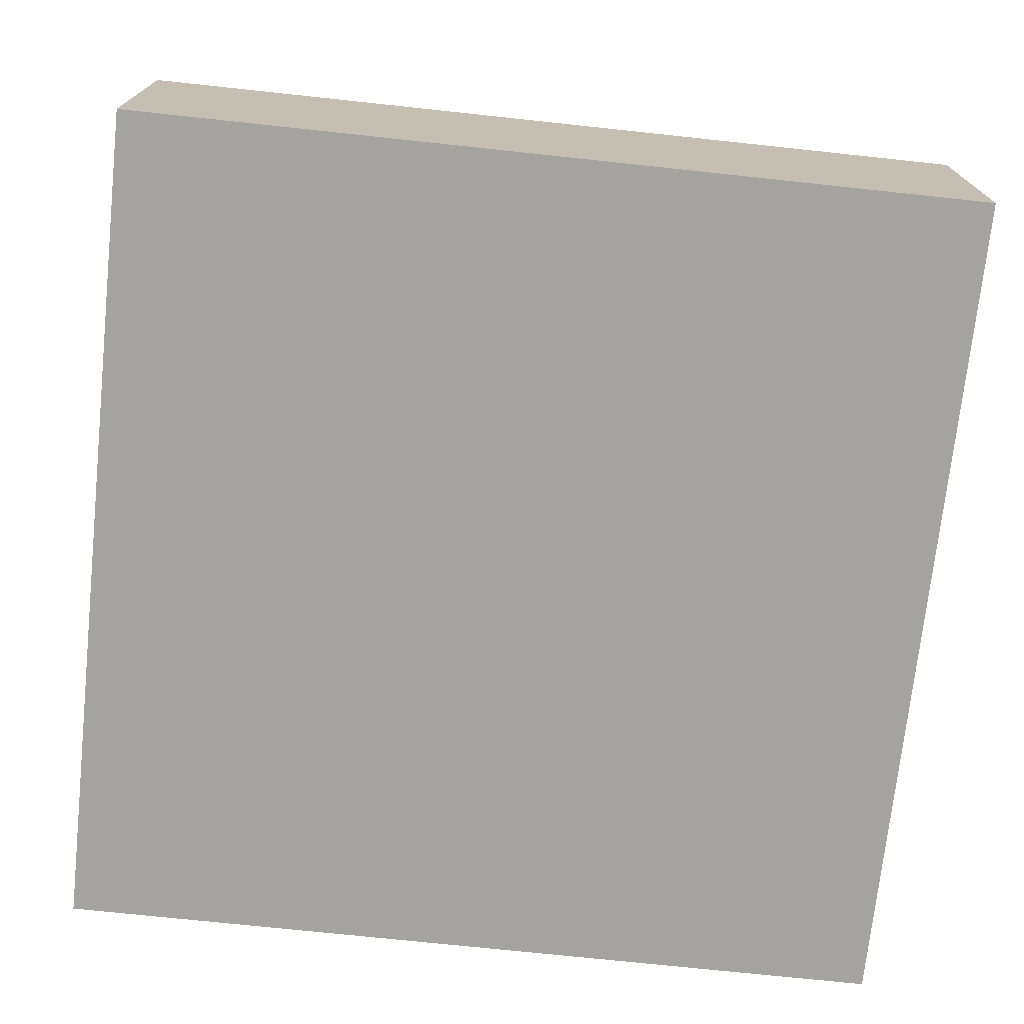
<metadata>
{"format":"obj","ext":"obj","renderer":"f3d","projection":"perspective","resolution":1024,"background":"white","views":[{"elev":-72.9,"azim":-6.1,"up":"+Y"}]}
</metadata>
<code>
o Circle.006_Circle.008
v 0 0.666 -0.2
v -0.03902 0.666 -0.1962
v -0.07654 0.666 -0.1848
v -0.1111 0.666 -0.1663
v -0.1414 0.666 -0.1414
v -0.1663 0.666 -0.1111
v -0.1848 0.666 -0.07654
v -0.1962 0.666 -0.03902
v -0.2 0.666 -0
v -0.1962 0.666 0.03902
v -0.1848 0.666 0.07654
v -0.1663 0.666 0.1111
v -0.1414 0.666 0.1414
v -0.1111 0.666 0.1663
v -0.07654 0.666 0.1848
v -0.03902 0.666 0.1962
v 0 0.666 0.2
v 0.03902 0.666 0.1962
v 0.07654 0.666 0.1848
v 0.1111 0.666 0.1663
v 0.1414 0.666 0.1414
v 0.1663 0.666 0.1111
v 0.1848 0.666 0.07654
v 0.1962 0.666 0.03902
v 0.2 0.666 -0
v 0.1962 0.666 -0.03902
v 0.1848 0.666 -0.07654
v 0.1663 0.666 -0.1111
v 0.1414 0.666 -0.1414
v 0.1111 0.666 -0.1663
v 0.07654 0.666 -0.1848
v 0.03902 0.666 -0.1962
v 0 0.5962 -0.2
v -0.03902 0.5962 -0.1962
v -0.07654 0.5962 -0.1848
v -0.1111 0.5962 -0.1663
v -0.1414 0.5962 -0.1414
v -0.1663 0.5962 -0.1111
v -0.1848 0.5962 -0.07654
v -0.1962 0.5962 -0.03902
v -0.2 0.5962 -0
v -0.1962 0.5962 0.03902
v -0.1848 0.5962 0.07654
v -0.1663 0.5962 0.1111
v -0.1414 0.5962 0.1414
v -0.1111 0.5962 0.1663
v -0.07654 0.5962 0.1848
v -0.03902 0.5962 0.1962
v 0 0.5962 0.2
v 0.03902 0.5962 0.1962
v 0.07654 0.5962 0.1848
v 0.1111 0.5962 0.1663
v 0.1414 0.5962 0.1414
v 0.1663 0.5962 0.1111
v 0.1848 0.5962 0.07654
v 0.1962 0.5962 0.03902
v 0.2 0.5962 -0
v 0.1962 0.5962 -0.03902
v 0.1848 0.5962 -0.07654
v 0.1663 0.5962 -0.1111
v 0.1414 0.5962 -0.1414
v 0.1111 0.5962 -0.1663
v 0.07654 0.5962 -0.1848
v 0.03902 0.5962 -0.1962
f 2 1 32 31 30 29 28 27 26 25 24 23 22 21 20 19 18 17 16 15 14 13 12 11 10 9 8 7 6 5 4 3
f 34 35 36 37 38 39 40 41 42 43 44 45 46 47 48 49 50 51 52 53 54 55 56 57 58 59 60 61 62 63 64 33
f 27 28 60 59
f 5 6 38 37
f 16 17 49 48
f 25 26 58 57
f 3 4 36 35
f 14 15 47 46
f 23 24 56 55
f 1 2 34 33
f 12 13 45 44
f 32 1 33 64
f 21 22 54 53
f 10 11 43 42
f 30 31 63 62
f 19 20 52 51
f 8 9 41 40
f 28 29 61 60
f 17 18 50 49
f 6 7 39 38
f 26 27 59 58
f 4 5 37 36
f 15 16 48 47
f 24 25 57 56
f 2 3 35 34
f 13 14 46 45
f 22 23 55 54
f 11 12 44 43
f 31 32 64 63
f 20 21 53 52
f 9 10 42 41
f 29 30 62 61
f 18 19 51 50
f 7 8 40 39
o Circle.005_Circle.007
v 0.14 0.64 0.351
v 0.1283 0.64 0.3522
v 0.117 0.64 0.3556
v 0.1067 0.64 0.3611
v 0.09758 0.64 0.3686
v 0.09011 0.64 0.3777
v 0.08457 0.64 0.3881
v 0.08116 0.64 0.3993
v 0.08 0.64 0.411
v 0.08116 0.64 0.4227
v 0.08457 0.64 0.434
v 0.09011 0.64 0.4444
v 0.09758 0.64 0.4534
v 0.1067 0.64 0.4609
v 0.117 0.64 0.4664
v 0.1283 0.64 0.4699
v 0.14 0.64 0.471
v 0.1517 0.64 0.4699
v 0.163 0.64 0.4664
v 0.1733 0.64 0.4609
v 0.1824 0.64 0.4534
v 0.1899 0.64 0.4444
v 0.1954 0.64 0.434
v 0.1988 0.64 0.4227
v 0.2 0.64 0.411
v 0.1988 0.64 0.3993
v 0.1954 0.64 0.3881
v 0.1899 0.64 0.3777
v 0.1824 0.64 0.3686
v 0.1733 0.64 0.3611
v 0.163 0.64 0.3556
v 0.1517 0.64 0.3522
v 0.14 0.6025 0.351
v 0.1283 0.6025 0.3522
v 0.117 0.6025 0.3556
v 0.1067 0.6025 0.3611
v 0.09758 0.6025 0.3686
v 0.09011 0.6025 0.3777
v 0.08457 0.6025 0.3881
v 0.08116 0.6025 0.3993
v 0.08 0.6025 0.411
v 0.08116 0.6025 0.4227
v 0.08457 0.6025 0.434
v 0.09011 0.6025 0.4444
v 0.09758 0.6025 0.4534
v 0.1067 0.6025 0.4609
v 0.117 0.6025 0.4664
v 0.1283 0.6025 0.4699
v 0.14 0.6025 0.471
v 0.1517 0.6025 0.4699
v 0.163 0.6025 0.4664
v 0.1733 0.6025 0.4609
v 0.1824 0.6025 0.4534
v 0.1899 0.6025 0.4444
v 0.1954 0.6025 0.434
v 0.1988 0.6025 0.4227
v 0.2 0.6025 0.411
v 0.1988 0.6025 0.3993
v 0.1954 0.6025 0.3881
v 0.1899 0.6025 0.3777
v 0.1824 0.6025 0.3686
v 0.1733 0.6025 0.3611
v 0.163 0.6025 0.3556
v 0.1517 0.6025 0.3522
f 66 65 96 95 94 93 92 91 90 89 88 87 86 85 84 83 82 81 80 79 78 77 76 75 74 73 72 71 70 69 68 67
f 98 99 100 101 102 103 104 105 106 107 108 109 110 111 112 113 114 115 116 117 118 119 120 121 122 123 124 125 126 127 128 97
f 95 96 128 127
f 84 85 117 116
f 73 74 106 105
f 93 94 126 125
f 82 83 115 114
f 71 72 104 103
f 91 92 124 123
f 69 70 102 101
f 80 81 113 112
f 89 90 122 121
f 67 68 100 99
f 78 79 111 110
f 87 88 120 119
f 65 66 98 97
f 76 77 109 108
f 96 65 97 128
f 85 86 118 117
f 74 75 107 106
f 94 95 127 126
f 83 84 116 115
f 72 73 105 104
f 92 93 125 124
f 81 82 114 113
f 70 71 103 102
f 90 91 123 122
f 68 69 101 100
f 79 80 112 111
f 88 89 121 120
f 66 67 99 98
f 77 78 110 109
f 86 87 119 118
f 75 76 108 107
o Circle.004_Circle.006
v 0.1276 0.64 -0.4775
v 0.1159 0.64 -0.4764
v 0.1047 0.64 -0.4729
v 0.0943 0.64 -0.4674
v 0.08521 0.64 -0.4599
v 0.07774 0.64 -0.4508
v 0.0722 0.64 -0.4405
v 0.06878 0.64 -0.4292
v 0.06763 0.64 -0.4175
v 0.06878 0.64 -0.4058
v 0.0722 0.64 -0.3946
v 0.07774 0.64 -0.3842
v 0.08521 0.64 -0.3751
v 0.0943 0.64 -0.3676
v 0.1047 0.64 -0.3621
v 0.1159 0.64 -0.3587
v 0.1276 0.64 -0.3575
v 0.1393 0.64 -0.3587
v 0.1506 0.64 -0.3621
v 0.161 0.64 -0.3676
v 0.1701 0.64 -0.3751
v 0.1775 0.64 -0.3842
v 0.1831 0.64 -0.3946
v 0.1865 0.64 -0.4058
v 0.1876 0.64 -0.4175
v 0.1865 0.64 -0.4292
v 0.1831 0.64 -0.4405
v 0.1775 0.64 -0.4508
v 0.1701 0.64 -0.4599
v 0.161 0.64 -0.4674
v 0.1506 0.64 -0.4729
v 0.1393 0.64 -0.4764
v 0.1276 0.6007 -0.4775
v 0.1159 0.6007 -0.4764
v 0.1047 0.6007 -0.4729
v 0.0943 0.6007 -0.4674
v 0.08521 0.6007 -0.4599
v 0.07774 0.6007 -0.4508
v 0.0722 0.6007 -0.4405
v 0.06878 0.6007 -0.4292
v 0.06763 0.6007 -0.4175
v 0.06878 0.6007 -0.4058
v 0.0722 0.6007 -0.3946
v 0.07774 0.6007 -0.3842
v 0.08521 0.6007 -0.3751
v 0.0943 0.6007 -0.3676
v 0.1047 0.6007 -0.3621
v 0.1159 0.6007 -0.3587
v 0.1276 0.6007 -0.3575
v 0.1393 0.6007 -0.3587
v 0.1506 0.6007 -0.3621
v 0.161 0.6007 -0.3676
v 0.1701 0.6007 -0.3751
v 0.1775 0.6007 -0.3842
v 0.1831 0.6007 -0.3946
v 0.1865 0.6007 -0.4058
v 0.1876 0.6007 -0.4175
v 0.1865 0.6007 -0.4292
v 0.1831 0.6007 -0.4405
v 0.1775 0.6007 -0.4508
v 0.1701 0.6007 -0.4599
v 0.161 0.6007 -0.4674
v 0.1506 0.6007 -0.4729
v 0.1393 0.6007 -0.4764
f 130 129 160 159 158 157 156 155 154 153 152 151 150 149 148 147 146 145 144 143 142 141 140 139 138 137 136 135 134 133 132 131
f 162 163 164 165 166 167 168 169 170 171 172 173 174 175 176 177 178 179 180 181 182 183 184 185 186 187 188 189 190 191 192 161
f 153 154 186 185
f 131 132 164 163
f 142 143 175 174
f 151 152 184 183
f 129 130 162 161
f 140 141 173 172
f 160 129 161 192
f 149 150 182 181
f 138 139 171 170
f 158 159 191 190
f 147 148 180 179
f 136 137 169 168
f 156 157 189 188
f 145 146 178 177
f 134 135 167 166
f 154 155 187 186
f 132 133 165 164
f 143 144 176 175
f 152 153 185 184
f 130 131 163 162
f 141 142 174 173
f 150 151 183 182
f 139 140 172 171
f 159 160 192 191
f 148 149 181 180
f 137 138 170 169
f 157 158 190 189
f 146 147 179 178
f 135 136 168 167
f 155 156 188 187
f 133 134 166 165
f 144 145 177 176
o Circle.003_Circle.005
v -0.3414 0.64 -0.3326
v -0.3531 0.64 -0.3314
v -0.3643 0.64 -0.328
v -0.3747 0.64 -0.3224
v -0.3838 0.64 -0.315
v -0.3912 0.64 -0.3059
v -0.3968 0.64 -0.2955
v -0.4002 0.64 -0.2843
v -0.4014 0.64 -0.2726
v -0.4002 0.64 -0.2609
v -0.3968 0.64 -0.2496
v -0.3912 0.64 -0.2392
v -0.3838 0.64 -0.2301
v -0.3747 0.64 -0.2227
v -0.3643 0.64 -0.2171
v -0.3531 0.64 -0.2137
v -0.3414 0.64 -0.2126
v -0.3296 0.64 -0.2137
v -0.3184 0.64 -0.2171
v -0.308 0.64 -0.2227
v -0.2989 0.64 -0.2301
v -0.2915 0.64 -0.2392
v -0.2859 0.64 -0.2496
v -0.2825 0.64 -0.2609
v -0.2814 0.64 -0.2726
v -0.2825 0.64 -0.2843
v -0.2859 0.64 -0.2955
v -0.2915 0.64 -0.3059
v -0.2989 0.64 -0.315
v -0.308 0.64 -0.3224
v -0.3184 0.64 -0.328
v -0.3296 0.64 -0.3314
v -0.3414 0.6046 -0.3326
v -0.3531 0.6046 -0.3314
v -0.3643 0.6046 -0.328
v -0.3747 0.6046 -0.3224
v -0.3838 0.6046 -0.315
v -0.3912 0.6046 -0.3059
v -0.3968 0.6046 -0.2955
v -0.4002 0.6046 -0.2843
v -0.4014 0.6046 -0.2726
v -0.4002 0.6046 -0.2609
v -0.3968 0.6046 -0.2496
v -0.3912 0.6046 -0.2392
v -0.3838 0.6046 -0.2301
v -0.3747 0.6046 -0.2227
v -0.3643 0.6046 -0.2171
v -0.3531 0.6046 -0.2137
v -0.3414 0.6046 -0.2126
v -0.3296 0.6046 -0.2137
v -0.3184 0.6046 -0.2171
v -0.308 0.6046 -0.2227
v -0.2989 0.6046 -0.2301
v -0.2915 0.6046 -0.2392
v -0.2859 0.6046 -0.2496
v -0.2825 0.6046 -0.2609
v -0.2814 0.6046 -0.2726
v -0.2825 0.6046 -0.2843
v -0.2859 0.6046 -0.2955
v -0.2915 0.6046 -0.3059
v -0.2989 0.6046 -0.315
v -0.308 0.6046 -0.3224
v -0.3184 0.6046 -0.328
v -0.3296 0.6046 -0.3314
f 194 193 224 223 222 221 220 219 218 217 216 215 214 213 212 211 210 209 208 207 206 205 204 203 202 201 200 199 198 197 196 195
f 226 227 228 229 230 231 232 233 234 235 236 237 238 239 240 241 242 243 244 245 246 247 248 249 250 251 252 253 254 255 256 225
f 217 218 250 249
f 195 196 228 227
f 206 207 239 238
f 215 216 248 247
f 193 194 226 225
f 204 205 237 236
f 224 193 225 256
f 213 214 246 245
f 202 203 235 234
f 222 223 255 254
f 211 212 244 243
f 200 201 233 232
f 220 221 253 252
f 209 210 242 241
f 198 199 231 230
f 218 219 251 250
f 196 197 229 228
f 207 208 240 239
f 216 217 249 248
f 194 195 227 226
f 205 206 238 237
f 214 215 247 246
f 203 204 236 235
f 223 224 256 255
f 212 213 245 244
f 201 202 234 233
f 221 222 254 253
f 210 211 243 242
f 199 200 232 231
f 219 220 252 251
f 197 198 230 229
f 208 209 241 240
o Circle.002_Circle.004
v -0.3417 0.64 0.2114
v -0.3534 0.64 0.2126
v -0.3646 0.64 0.216
v -0.375 0.64 0.2215
v -0.3841 0.64 0.229
v -0.3915 0.64 0.2381
v -0.3971 0.64 0.2484
v -0.4005 0.64 0.2597
v -0.4017 0.64 0.2714
v -0.4005 0.64 0.2831
v -0.3971 0.64 0.2944
v -0.3915 0.64 0.3047
v -0.3841 0.64 0.3138
v -0.375 0.64 0.3213
v -0.3646 0.64 0.3268
v -0.3534 0.64 0.3302
v -0.3417 0.64 0.3314
v -0.3299 0.64 0.3302
v -0.3187 0.64 0.3268
v -0.3083 0.64 0.3213
v -0.2992 0.64 0.3138
v -0.2918 0.64 0.3047
v -0.2862 0.64 0.2944
v -0.2828 0.64 0.2831
v -0.2817 0.64 0.2714
v -0.2828 0.64 0.2597
v -0.2862 0.64 0.2484
v -0.2918 0.64 0.2381
v -0.2992 0.64 0.229
v -0.3083 0.64 0.2215
v -0.3187 0.64 0.216
v -0.3299 0.64 0.2126
v -0.3417 0.6075 0.2114
v -0.3534 0.6075 0.2126
v -0.3646 0.6075 0.216
v -0.375 0.6075 0.2215
v -0.3841 0.6075 0.229
v -0.3915 0.6075 0.2381
v -0.3971 0.6075 0.2484
v -0.4005 0.6075 0.2597
v -0.4017 0.6075 0.2714
v -0.4005 0.6075 0.2831
v -0.3971 0.6075 0.2944
v -0.3915 0.6075 0.3047
v -0.3841 0.6075 0.3138
v -0.375 0.6075 0.3213
v -0.3646 0.6075 0.3268
v -0.3534 0.6075 0.3302
v -0.3417 0.6075 0.3314
v -0.3299 0.6075 0.3302
v -0.3187 0.6075 0.3268
v -0.3083 0.6075 0.3213
v -0.2992 0.6075 0.3138
v -0.2918 0.6075 0.3047
v -0.2862 0.6075 0.2944
v -0.2828 0.6075 0.2831
v -0.2817 0.6075 0.2714
v -0.2828 0.6075 0.2597
v -0.2862 0.6075 0.2484
v -0.2918 0.6075 0.2381
v -0.2992 0.6075 0.229
v -0.3083 0.6075 0.2215
v -0.3187 0.6075 0.216
v -0.3299 0.6075 0.2126
f 258 257 288 287 286 285 284 283 282 281 280 279 278 277 276 275 274 273 272 271 270 269 268 267 266 265 264 263 262 261 260 259
f 290 291 292 293 294 295 296 297 298 299 300 301 302 303 304 305 306 307 308 309 310 311 312 313 314 315 316 317 318 319 320 289
f 284 285 317 316
f 273 274 306 305
f 262 263 295 294
f 282 283 315 314
f 260 261 293 292
f 271 272 304 303
f 280 281 313 312
f 258 259 291 290
f 269 270 302 301
f 278 279 311 310
f 267 268 300 299
f 287 288 320 319
f 276 277 309 308
f 265 266 298 297
f 285 286 318 317
f 274 275 307 306
f 263 264 296 295
f 283 284 316 315
f 261 262 294 293
f 272 273 305 304
f 281 282 314 313
f 259 260 292 291
f 270 271 303 302
f 279 280 312 311
f 257 258 290 289
f 268 269 301 300
f 288 257 289 320
f 277 278 310 309
f 266 267 299 298
f 286 287 319 318
f 275 276 308 307
f 264 265 297 296
o Circle.001_Circle.003
v 0.439 0.64 -0.06095
v 0.4273 0.64 -0.0598
v 0.416 0.64 -0.05639
v 0.4057 0.64 -0.05084
v 0.3966 0.64 -0.04338
v 0.3891 0.64 -0.03429
v 0.3836 0.64 -0.02391
v 0.3802 0.64 -0.01266
v 0.379 0.64 -0.000954
v 0.3802 0.64 0.01075
v 0.3836 0.64 0.02201
v 0.3891 0.64 0.03238
v 0.3966 0.64 0.04147
v 0.4057 0.64 0.04893
v 0.416 0.64 0.05448
v 0.4273 0.64 0.05789
v 0.439 0.64 0.05905
v 0.4507 0.64 0.05789
v 0.462 0.64 0.05448
v 0.4723 0.64 0.04893
v 0.4814 0.64 0.04147
v 0.4889 0.64 0.03238
v 0.4944 0.64 0.02201
v 0.4978 0.64 0.01075
v 0.499 0.64 -0.000954
v 0.4978 0.64 -0.01266
v 0.4944 0.64 -0.02391
v 0.4889 0.64 -0.03429
v 0.4814 0.64 -0.04338
v 0.4723 0.64 -0.05084
v 0.462 0.64 -0.05639
v 0.4507 0.64 -0.0598
v 0.439 0.6075 -0.06095
v 0.4273 0.6075 -0.0598
v 0.416 0.6075 -0.05639
v 0.4057 0.6075 -0.05084
v 0.3966 0.6075 -0.04338
v 0.3891 0.6075 -0.03429
v 0.3836 0.6075 -0.02391
v 0.3802 0.6075 -0.01266
v 0.379 0.6075 -0.000954
v 0.3802 0.6075 0.01075
v 0.3836 0.6075 0.02201
v 0.3891 0.6075 0.03238
v 0.3966 0.6075 0.04147
v 0.4057 0.6075 0.04893
v 0.416 0.6075 0.05448
v 0.4273 0.6075 0.05789
v 0.439 0.6075 0.05905
v 0.4507 0.6075 0.05789
v 0.462 0.6075 0.05448
v 0.4723 0.6075 0.04893
v 0.4814 0.6075 0.04147
v 0.4889 0.6075 0.03238
v 0.4944 0.6075 0.02201
v 0.4978 0.6075 0.01075
v 0.499 0.6075 -0.000954
v 0.4978 0.6075 -0.01266
v 0.4944 0.6075 -0.02391
v 0.4889 0.6075 -0.03429
v 0.4814 0.6075 -0.04338
v 0.4723 0.6075 -0.05084
v 0.462 0.6075 -0.05639
v 0.4507 0.6075 -0.0598
f 322 352 321
f 322 351 352
f 323 351 322
f 336 339 334
f 351 349 350
f 324 349 351
f 325 349 324
f 348 349 326
f 324 351 323
f 326 347 348
f 327 347 326
f 327 346 347
f 328 346 327
f 328 345 346
f 329 345 328
f 329 344 345
f 330 344 329
f 330 343 344
f 331 343 330
f 331 342 343
f 332 342 331
f 332 341 342
f 333 341 332
f 333 340 341
f 334 340 333
f 334 339 340
f 338 339 336
f 354 353 384
f 335 336 334
f 336 337 338
f 326 349 325
f 354 384 383
f 355 354 383
f 368 366 371
f 383 382 381
f 356 383 381
f 357 356 381
f 380 358 381
f 356 355 383
f 358 380 379
f 359 358 379
f 359 379 378
f 360 359 378
f 360 378 377
f 361 360 377
f 361 377 376
f 362 361 376
f 362 376 375
f 363 362 375
f 363 375 374
f 364 363 374
f 364 374 373
f 365 364 373
f 365 373 372
f 366 365 372
f 366 372 371
f 370 368 371
f 367 366 368
f 368 370 369
f 358 357 381
f 347 346 378 379
f 325 324 356 357
f 336 335 367 368
f 345 344 376 377
f 323 322 354 355
f 334 333 365 366
f 343 342 374 375
f 332 331 363 364
f 352 351 383 384
f 341 340 372 373
f 330 329 361 362
f 350 349 381 382
f 339 338 370 371
f 328 327 359 360
f 348 347 379 380
f 326 325 357 358
f 337 336 368 369
f 346 345 377 378
f 324 323 355 356
f 335 334 366 367
f 344 343 375 376
f 322 321 353 354
f 333 332 364 365
f 321 352 384 353
f 342 341 373 374
f 331 330 362 363
f 351 350 382 383
f 340 339 371 372
f 329 328 360 361
f 349 348 380 381
f 338 337 369 370
f 327 326 358 359
o Circle_Circle.002
v 0 0.608 -0.5
v -0.09755 0.608 -0.4904
v -0.1913 0.608 -0.4619
v -0.2778 0.608 -0.4157
v -0.3536 0.608 -0.3536
v -0.4157 0.608 -0.2778
v -0.4619 0.608 -0.1913
v -0.4904 0.608 -0.09755
v -0.5 0.608 -0
v -0.4904 0.608 0.09755
v -0.4619 0.608 0.1913
v -0.4157 0.608 0.2778
v -0.3536 0.608 0.3536
v -0.2778 0.608 0.4157
v -0.1913 0.608 0.4619
v -0.09755 0.608 0.4904
v 0 0.608 0.5
v 0.09755 0.608 0.4904
v 0.1913 0.608 0.4619
v 0.2778 0.608 0.4157
v 0.3536 0.608 0.3536
v 0.4157 0.608 0.2778
v 0.4619 0.608 0.1913
v 0.4904 0.608 0.09755
v 0.5 0.608 -0
v 0.4904 0.608 -0.09755
v 0.4619 0.608 -0.1913
v 0.4157 0.608 -0.2778
v 0.3536 0.608 -0.3536
v 0.2778 0.608 -0.4157
v 0.1913 0.608 -0.4619
v 0.09754 0.608 -0.4904
v -0 0.608 -0.4427
v -0.08636 0.608 -0.4342
v -0.1694 0.608 -0.409
v -0.2459 0.608 -0.3681
v -0.313 0.608 -0.313
v -0.3681 0.608 -0.2459
v -0.409 0.608 -0.1694
v -0.4342 0.608 -0.08636
v -0.4427 0.608 -0
v -0.4342 0.608 0.08636
v -0.409 0.608 0.1694
v -0.3681 0.608 0.2459
v -0.313 0.608 0.313
v -0.2459 0.608 0.3681
v -0.1694 0.608 0.409
v -0.08636 0.608 0.4342
v 0 0.608 0.4427
v 0.08636 0.608 0.4342
v 0.1694 0.608 0.409
v 0.2459 0.608 0.3681
v 0.313 0.608 0.313
v 0.3681 0.608 0.2459
v 0.409 0.608 0.1694
v 0.4342 0.608 0.08636
v 0.4427 0.608 -0
v 0.4342 0.608 -0.08636
v 0.409 0.608 -0.1694
v 0.3681 0.608 -0.2459
v 0.313 0.608 -0.313
v 0.2459 0.608 -0.3681
v 0.1694 0.608 -0.409
v 0.08636 0.608 -0.4342
v 0 0.6295 -0.5
v -0.09755 0.6295 -0.4904
v -0.1913 0.6295 -0.4619
v -0.2778 0.6295 -0.4157
v -0.3536 0.6295 -0.3536
v -0.4157 0.6295 -0.2778
v -0.4619 0.6295 -0.1913
v -0.4904 0.6295 -0.09755
v -0.5 0.6295 -0
v -0.4904 0.6295 0.09755
v -0.4619 0.6295 0.1913
v -0.4157 0.6295 0.2778
v -0.3536 0.6295 0.3536
v -0.2778 0.6295 0.4157
v -0.1913 0.6295 0.4619
v -0.09755 0.6295 0.4904
v 0 0.6295 0.5
v 0.09755 0.6295 0.4904
v 0.1913 0.6295 0.4619
v 0.2778 0.6295 0.4157
v 0.3536 0.6295 0.3536
v 0.4157 0.6295 0.2778
v 0.4619 0.6295 0.1913
v 0.4904 0.6295 0.09755
v 0.5 0.6295 -0
v 0.4904 0.6295 -0.09755
v 0.4619 0.6295 -0.1913
v 0.4157 0.6295 -0.2778
v 0.3536 0.6295 -0.3536
v 0.2778 0.6295 -0.4157
v 0.1913 0.6295 -0.4619
v 0.09754 0.6295 -0.4904
v -0 0.6295 -0.4427
v -0.08636 0.6295 -0.4342
v -0.1694 0.6295 -0.409
v -0.2459 0.6295 -0.3681
v -0.313 0.6295 -0.313
v -0.3681 0.6295 -0.2459
v -0.409 0.6295 -0.1694
v -0.4342 0.6295 -0.08636
v -0.4427 0.6295 -0
v -0.4342 0.6295 0.08636
v -0.409 0.6295 0.1694
v -0.3681 0.6295 0.2459
v -0.313 0.6295 0.313
v -0.2459 0.6295 0.3681
v -0.1694 0.6295 0.409
v -0.08636 0.6295 0.4342
v 0 0.6295 0.4427
v 0.08636 0.6295 0.4342
v 0.1694 0.6295 0.409
v 0.2459 0.6295 0.3681
v 0.313 0.6295 0.313
v 0.3681 0.6295 0.2459
v 0.409 0.6295 0.1694
v 0.4342 0.6295 0.08636
v 0.4427 0.6295 -0
v 0.4342 0.6295 -0.08636
v 0.409 0.6295 -0.1694
v 0.3681 0.6295 -0.2459
v 0.313 0.6295 -0.313
v 0.2459 0.6295 -0.3681
v 0.1694 0.6295 -0.409
v 0.08636 0.6295 -0.4342
f 413 445 444 412
f 402 434 433 401
f 391 423 422 390
f 411 443 442 410
f 389 421 420 388
f 400 432 431 399
f 409 441 440 408
f 387 419 418 386
f 398 430 429 397
f 407 439 438 406
f 396 428 427 395
f 416 448 447 415
f 405 437 436 404
f 394 426 425 393
f 414 446 445 413
f 403 435 434 402
f 392 424 423 391
f 412 444 443 411
f 390 422 421 389
f 401 433 432 400
f 410 442 441 409
f 388 420 419 387
f 399 431 430 398
f 408 440 439 407
f 386 418 417 385
f 397 429 428 396
f 385 417 448 416
f 406 438 437 405
f 395 427 426 394
f 415 447 446 414
f 404 436 435 403
f 393 425 424 392
f 477 476 508 509
f 466 465 497 498
f 455 454 486 487
f 475 474 506 507
f 453 452 484 485
f 464 463 495 496
f 473 472 504 505
f 451 450 482 483
f 462 461 493 494
f 471 470 502 503
f 460 459 491 492
f 480 479 511 512
f 469 468 500 501
f 458 457 489 490
f 478 477 509 510
f 467 466 498 499
f 456 455 487 488
f 476 475 507 508
f 454 453 485 486
f 465 464 496 497
f 474 473 505 506
f 452 451 483 484
f 463 462 494 495
f 472 471 503 504
f 450 449 481 482
f 461 460 492 493
f 449 480 512 481
f 470 469 501 502
f 459 458 490 491
f 479 478 510 511
f 468 467 499 500
f 457 456 488 489
f 416 415 479 480
f 394 393 457 458
f 430 431 495 494
f 445 446 510 509
f 409 408 472 473
f 387 386 450 451
f 423 424 488 487
f 438 439 503 502
f 402 401 465 466
f 385 416 480 449
f 395 394 458 459
f 431 432 496 495
f 446 447 511 510
f 410 409 473 474
f 388 387 451 452
f 424 425 489 488
f 439 440 504 503
f 403 402 466 467
f 417 418 482 481
f 396 395 459 460
f 432 433 497 496
f 447 448 512 511
f 411 410 474 475
f 389 388 452 453
f 425 426 490 489
f 440 441 505 504
f 404 403 467 468
f 418 419 483 482
f 433 434 498 497
f 397 396 460 461
f 448 417 481 512
f 412 411 475 476
f 426 427 491 490
f 390 389 453 454
f 441 442 506 505
f 405 404 468 469
f 419 420 484 483
f 398 397 461 462
f 434 435 499 498
f 413 412 476 477
f 391 390 454 455
f 427 428 492 491
f 442 443 507 506
f 406 405 469 470
f 420 421 485 484
f 399 398 462 463
f 435 436 500 499
f 414 413 477 478
f 392 391 455 456
f 428 429 493 492
f 443 444 508 507
f 407 406 470 471
f 421 422 486 485
f 400 399 463 464
f 436 437 501 500
f 415 414 478 479
f 393 392 456 457
f 429 430 494 493
f 444 445 509 508
f 408 407 471 472
f 386 385 449 450
f 422 423 487 486
f 437 438 502 501
f 401 400 464 465
o Cube
v 1 -0.3 -1
v 1 -0.3 1
v -1 -0.3 1
v -1 -0.3 -1
v 1 0.3 -1
v 1 0.3 1
v -1 0.3 1
v -1 0.3 -1
v 0.7525 0.6952 -0.7525
v 0.7525 0.6952 0.7525
v -0.7525 0.6952 0.7525
v -0.7525 0.6952 -0.7525
v 0.6718 0.6952 -0.6718
v 0.6718 0.6952 0.6718
v -0.6718 0.6952 0.6718
v -0.6718 0.6952 -0.6718
v 0.5298 0.6083 -0.5298
v 0.5298 0.6083 0.5298
v -0.5298 0.6083 0.5298
v -0.5298 0.6083 -0.5298
f 513 514 515 516
f 520 519 523 524
f 513 517 518 514
f 514 518 519 515
f 515 519 520 516
f 517 513 516 520
f 524 523 527 528
f 519 518 522 523
f 517 520 524 521
f 518 517 521 522
f 528 527 531 532
f 523 522 526 527
f 521 524 528 525
f 522 521 525 526
f 529 532 531 530
f 527 526 530 531
f 525 528 532 529
f 526 525 529 530

</code>
